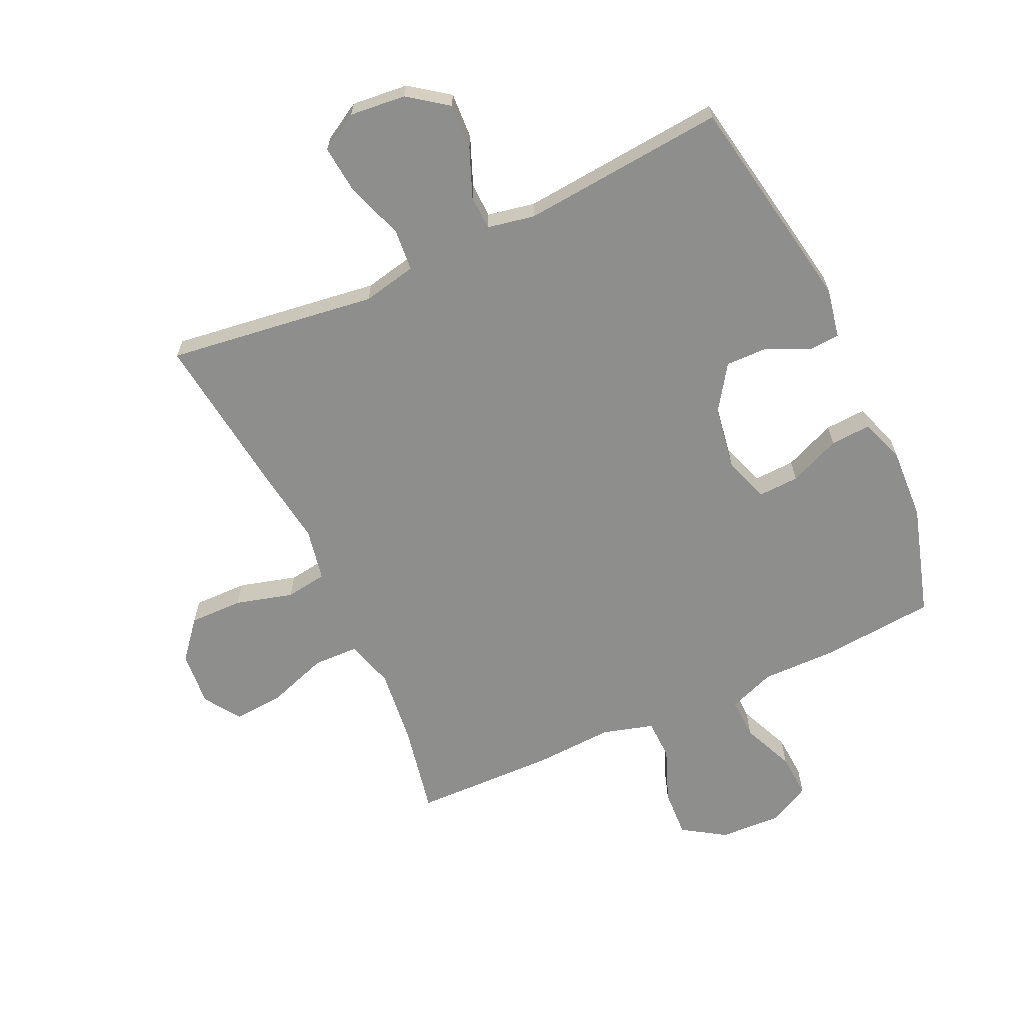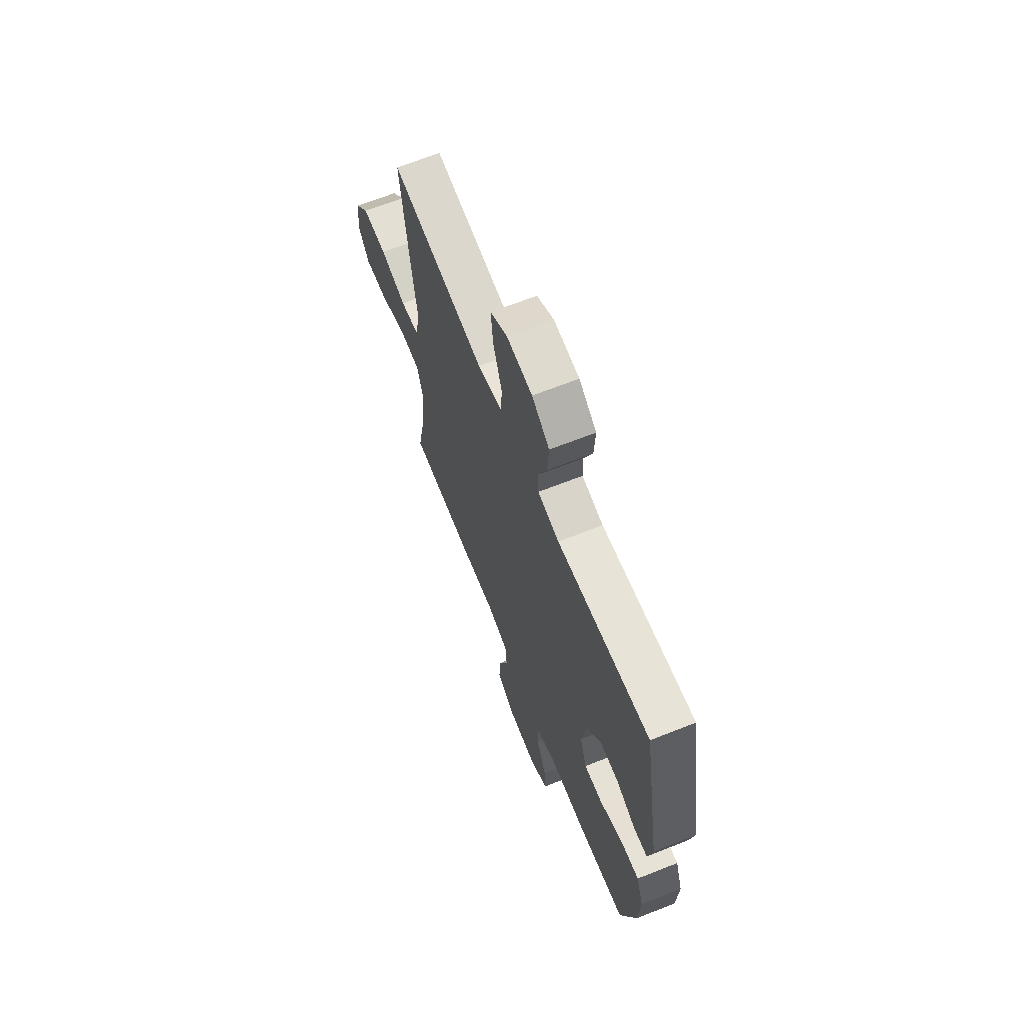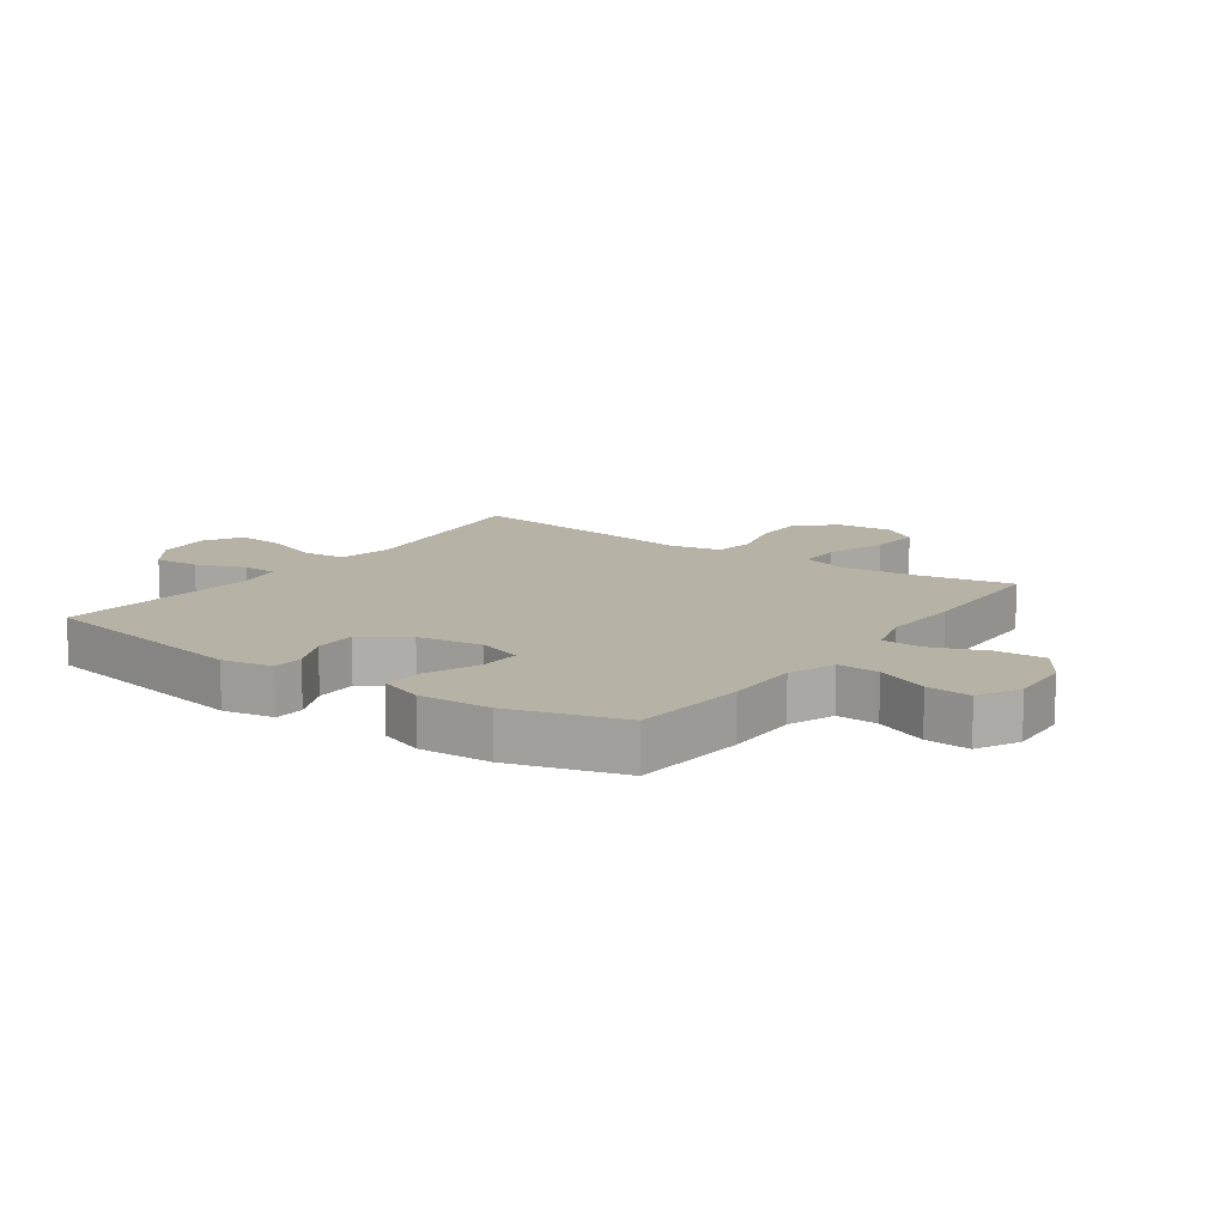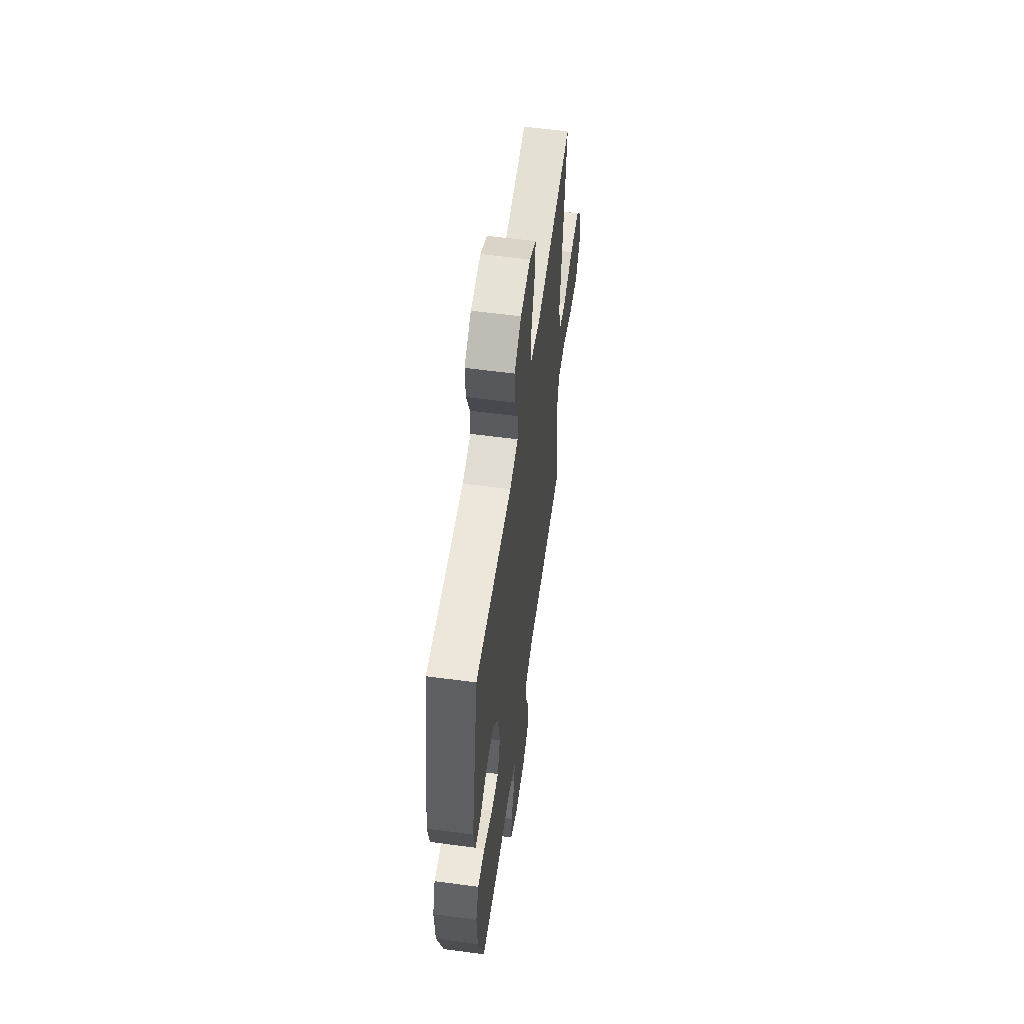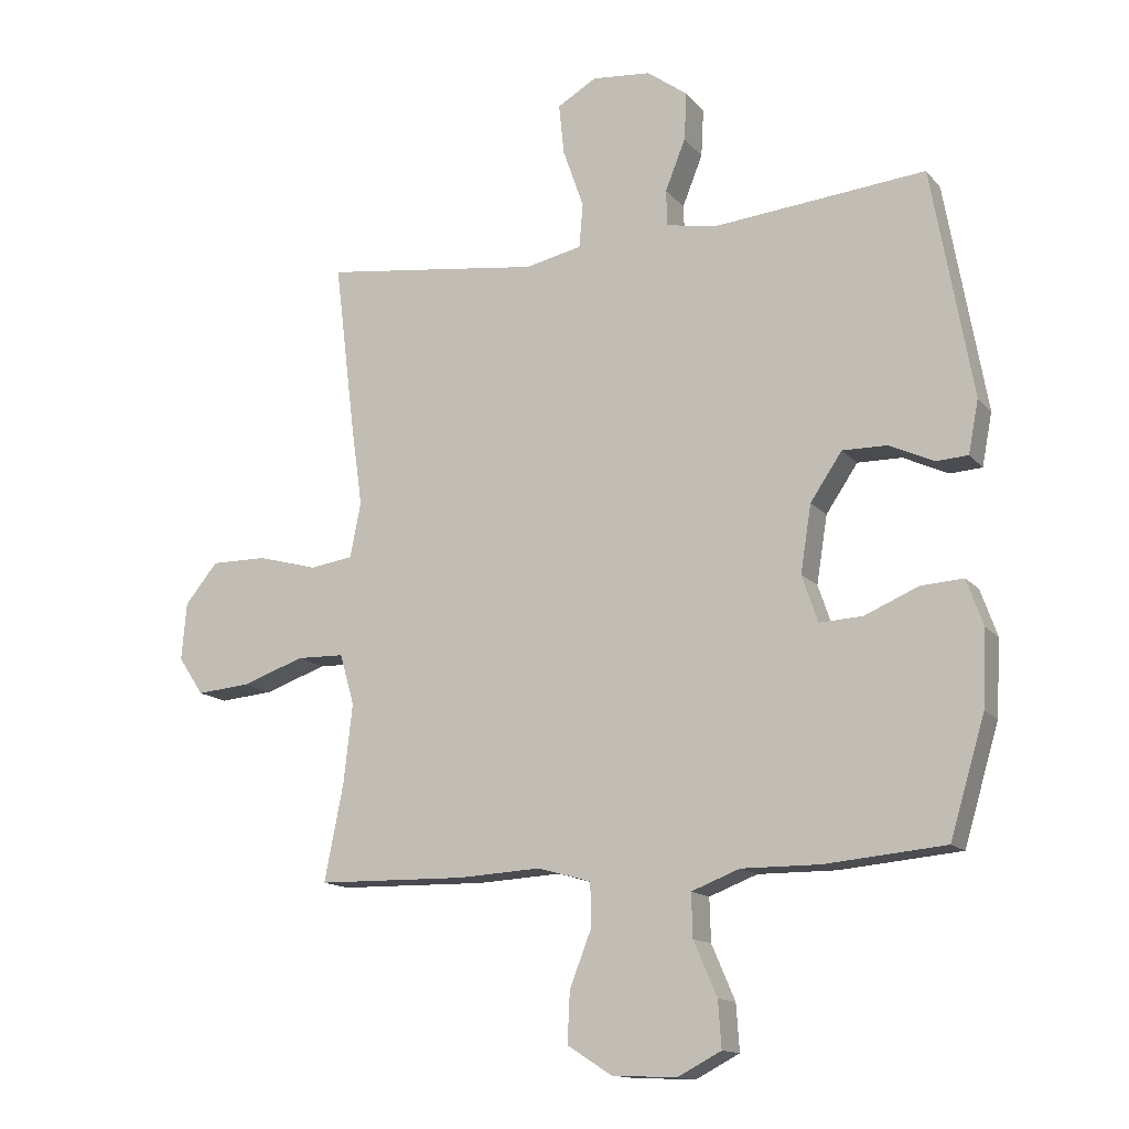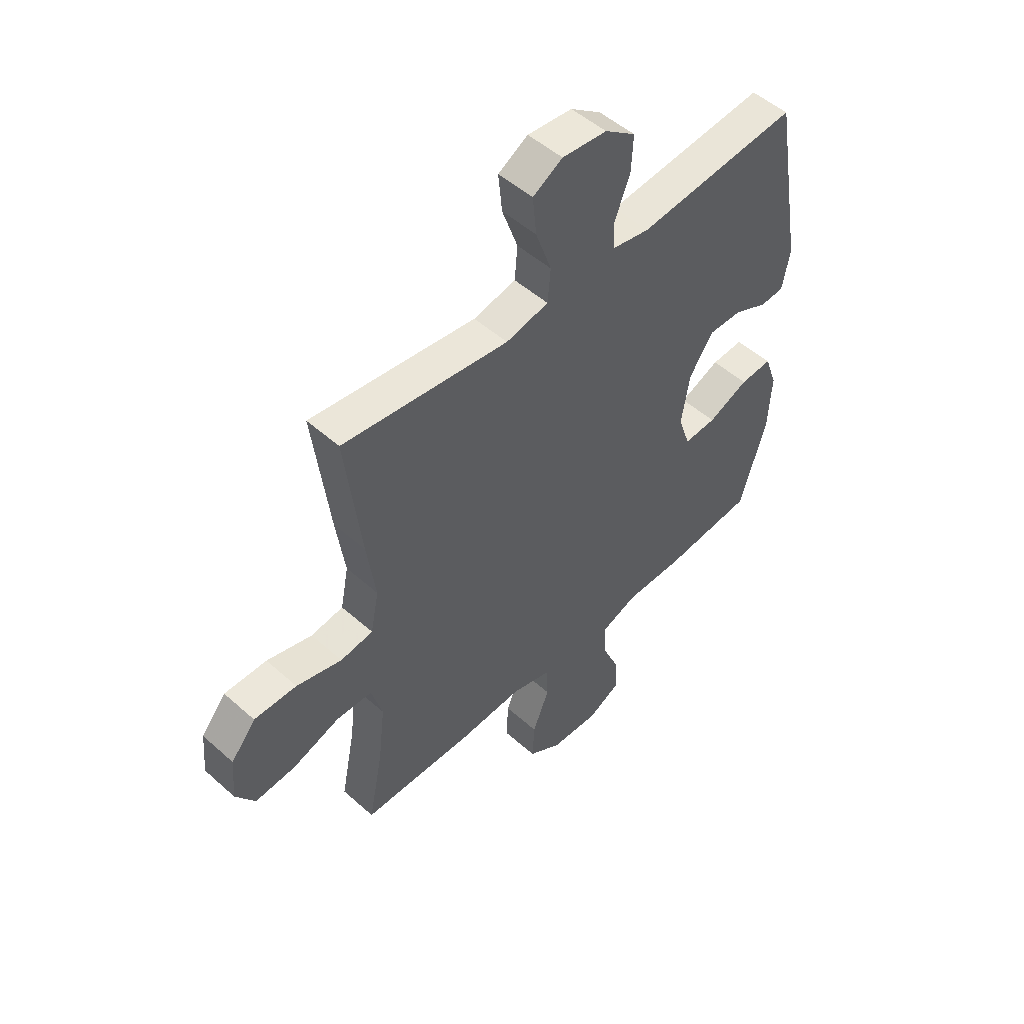
<metadata>
{"format":"obj","ext":"obj","renderer":"f3d","projection":"perspective","resolution":1024,"background":"white","views":[{"elev":-64.9,"azim":24.8,"up":"+Y"},{"elev":66.4,"azim":68.3,"up":"+Z"},{"elev":12.4,"azim":125.4,"up":"+Y"},{"elev":57.9,"azim":97.9,"up":"+Z"},{"elev":-14.1,"azim":25.1,"up":"+Z"},{"elev":50.9,"azim":-45.9,"up":"+Z"}]}
</metadata>
<code>
v -0.5 0.07 0.5
v -0.288 0.07 0.472
v -0.154 0.07 0.454
v -0.065 0.07 0.473
v -0.059 0.07 0.543
v -0.092 0.07 0.637
v -0.1 0.07 0.717
v -0.038 0.07 0.753
v 0.055 0.07 0.744
v 0.119 0.07 0.697
v 0.115 0.07 0.621
v 0.083 0.07 0.541
v 0.085 0.07 0.484
v 0.163 0.07 0.469
v 0.5 0.07 0.5
v 0.564 0.07 0.139
v 0.548 0.07 0.056
v 0.498 0.07 0.053
v 0.427 0.07 0.086
v 0.357 0.07 0.087
v 0.307 0.07 0.013
v 0.29 0.07 -0.093
v 0.315 0.07 -0.167
v 0.383 0.07 -0.164
v 0.468 0.07 -0.128
v 0.535 0.07 -0.124
v 0.561 0.07 -0.197
v 0.555 0.07 -0.316
v 0.5 0.07 -0.5
v 0.31 0.07 -0.517
v 0.187 0.07 -0.516
v 0.111 0.07 -0.545
v 0.113 0.07 -0.613
v 0.15 0.07 -0.699
v 0.155 0.07 -0.772
v 0.086 0.07 -0.808
v -0.016 0.07 -0.803
v -0.086 0.07 -0.758
v -0.082 0.07 -0.678
v -0.047 0.07 -0.589
v -0.049 0.07 -0.522
v -0.133 0.07 -0.498
v -0.264 0.07 -0.505
v -0.5 0.07 -0.5
v -0.47 0.07 -0.348
v -0.456 0.07 -0.223
v -0.479 0.07 -0.143
v -0.554 0.07 -0.141
v -0.653 0.07 -0.175
v -0.738 0.07 -0.182
v -0.778 0.07 -0.122
v -0.77 0.07 -0.031
v -0.718 0.07 0.032
v -0.629 0.07 0.031
v -0.534 0.07 0.005
v -0.466 0.07 0.015
v -0.449 0.07 0.102
v -0.467 0.07 0.23
v -0.5 0 0.5
v -0.288 0 0.472
v -0.154 0 0.454
v -0.065 0 0.473
v -0.059 0 0.543
v -0.092 0 0.637
v -0.1 0 0.717
v -0.038 0 0.753
v 0.055 0 0.744
v 0.119 0 0.697
v 0.115 0 0.621
v 0.083 0 0.541
v 0.085 0 0.484
v 0.163 0 0.469
v 0.5 0 0.5
v 0.564 0 0.139
v 0.548 0 0.056
v 0.498 0 0.053
v 0.427 0 0.086
v 0.357 0 0.087
v 0.307 0 0.013
v 0.29 0 -0.093
v 0.315 0 -0.167
v 0.383 0 -0.164
v 0.468 0 -0.128
v 0.535 0 -0.124
v 0.561 0 -0.197
v 0.555 0 -0.316
v 0.5 0 -0.5
v 0.31 0 -0.517
v 0.187 0 -0.516
v 0.111 0 -0.545
v 0.113 0 -0.613
v 0.15 0 -0.699
v 0.155 0 -0.772
v 0.086 0 -0.808
v -0.016 0 -0.803
v -0.086 0 -0.758
v -0.082 0 -0.678
v -0.047 0 -0.589
v -0.049 0 -0.522
v -0.133 0 -0.498
v -0.264 0 -0.505
v -0.5 0 -0.5
v -0.47 0 -0.348
v -0.456 0 -0.223
v -0.479 0 -0.143
v -0.554 0 -0.141
v -0.653 0 -0.175
v -0.738 0 -0.182
v -0.778 0 -0.122
v -0.77 0 -0.031
v -0.718 0 0.032
v -0.629 0 0.031
v -0.534 0 0.005
v -0.466 0 0.015
v -0.449 0 0.102
v -0.467 0 0.23
f 57 58 1 2
f 56 57 2 3
f 52 53 54 55
f 52 55 56
f 51 52 56
f 48 49 50 51
f 47 48 51 56
f 46 47 56 3
f 42 43 44 45
f 41 42 45 46
f 37 38 39 40
f 37 40 41
f 36 37 41
f 33 34 35 36
f 32 33 36 41
f 31 32 41 46
f 24 25 26 27
f 23 24 27 28
f 16 17 18 19
f 14 15 16 19
f 13 14 19 20
f 9 10 11 12
f 9 12 13
f 8 9 13
f 5 6 7 8
f 4 5 8 13
f 23 28 29 30
f 22 23 30 31
f 21 22 31 46
f 13 20 21 46
f 3 4 13 46
f 60 59 116 115
f 61 60 115 114
f 113 112 111 110
f 114 113 110
f 114 110 109
f 109 108 107 106
f 114 109 106 105
f 61 114 105 104
f 103 102 101 100
f 104 103 100 99
f 98 97 96 95
f 99 98 95
f 99 95 94
f 94 93 92 91
f 99 94 91 90
f 104 99 90 89
f 85 84 83 82
f 86 85 82 81
f 77 76 75 74
f 77 74 73 72
f 78 77 72 71
f 70 69 68 67
f 71 70 67
f 71 67 66
f 66 65 64 63
f 71 66 63 62
f 88 87 86 81
f 89 88 81 80
f 104 89 80 79
f 104 79 78 71
f 104 71 62 61
f 1 59 60 2
f 2 60 61 3
f 3 61 62 4
f 4 62 63 5
f 5 63 64 6
f 6 64 65 7
f 7 65 66 8
f 8 66 67 9
f 9 67 68 10
f 10 68 69 11
f 11 69 70 12
f 12 70 71 13
f 13 71 72 14
f 14 72 73 15
f 15 73 74 16
f 16 74 75 17
f 17 75 76 18
f 18 76 77 19
f 19 77 78 20
f 20 78 79 21
f 21 79 80 22
f 22 80 81 23
f 23 81 82 24
f 24 82 83 25
f 25 83 84 26
f 26 84 85 27
f 27 85 86 28
f 28 86 87 29
f 29 87 88 30
f 30 88 89 31
f 31 89 90 32
f 32 90 91 33
f 33 91 92 34
f 34 92 93 35
f 35 93 94 36
f 36 94 95 37
f 37 95 96 38
f 38 96 97 39
f 39 97 98 40
f 40 98 99 41
f 41 99 100 42
f 42 100 101 43
f 43 101 102 44
f 44 102 103 45
f 45 103 104 46
f 46 104 105 47
f 47 105 106 48
f 48 106 107 49
f 49 107 108 50
f 50 108 109 51
f 51 109 110 52
f 52 110 111 53
f 53 111 112 54
f 54 112 113 55
f 55 113 114 56
f 56 114 115 57
f 57 115 116 58
f 58 116 59 1

</code>
